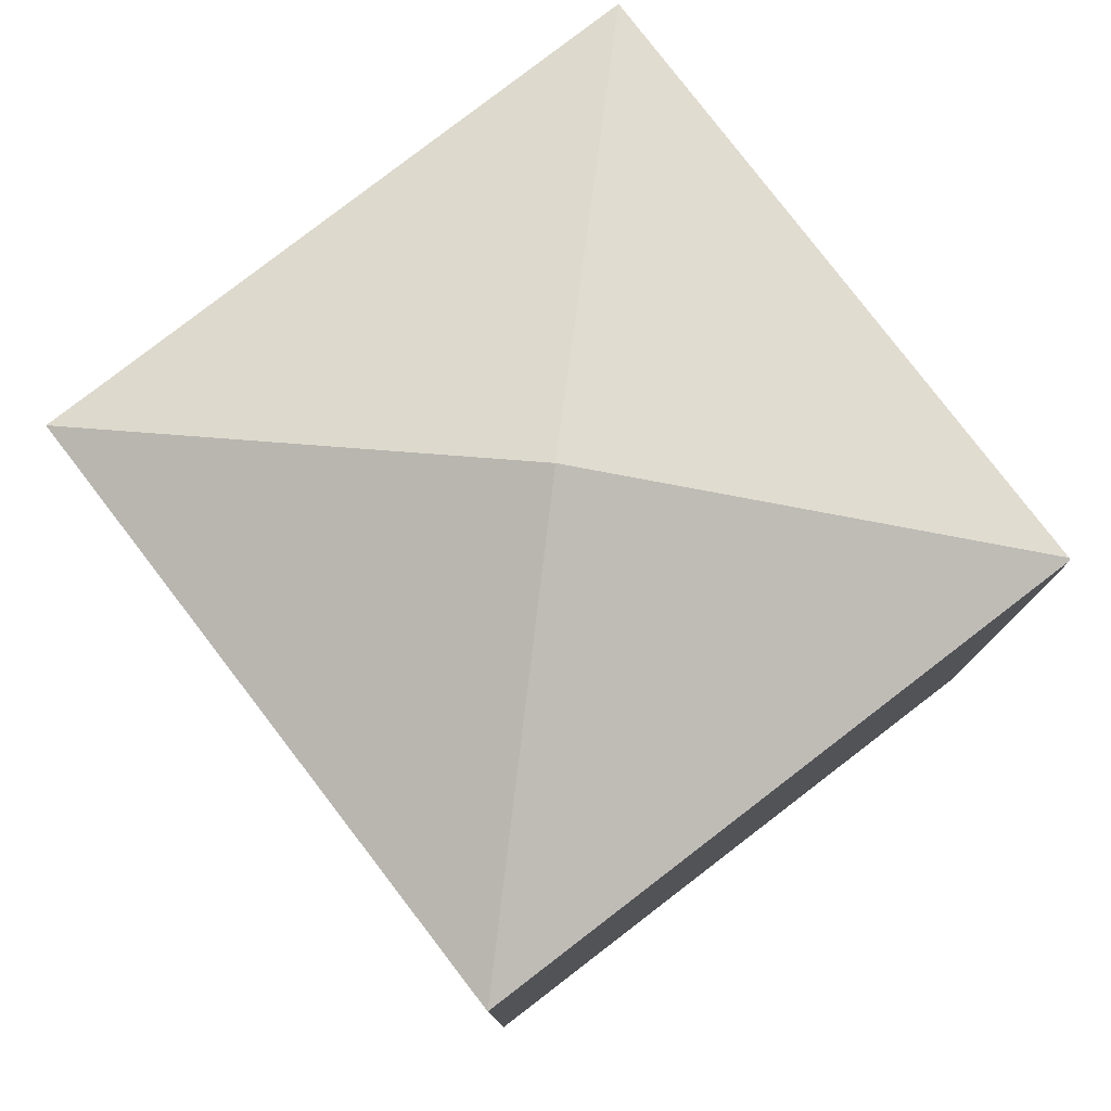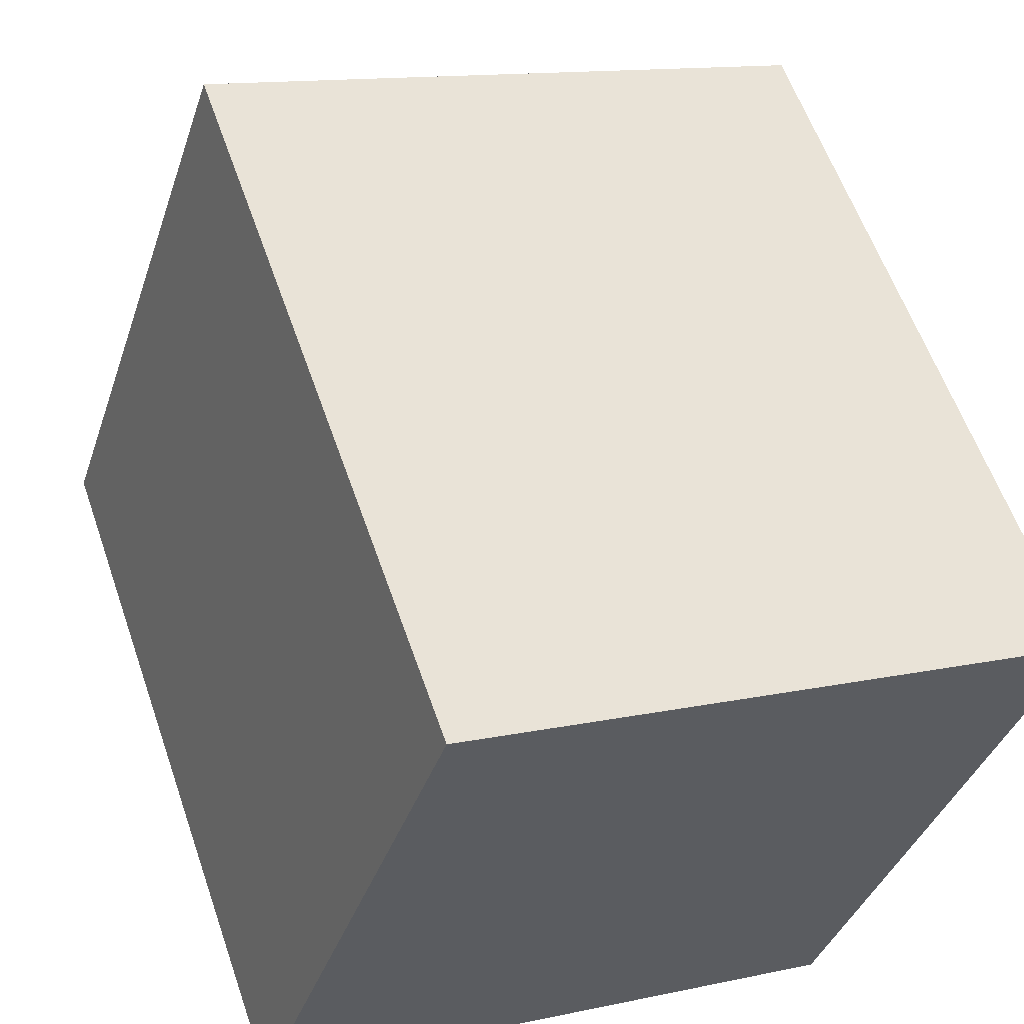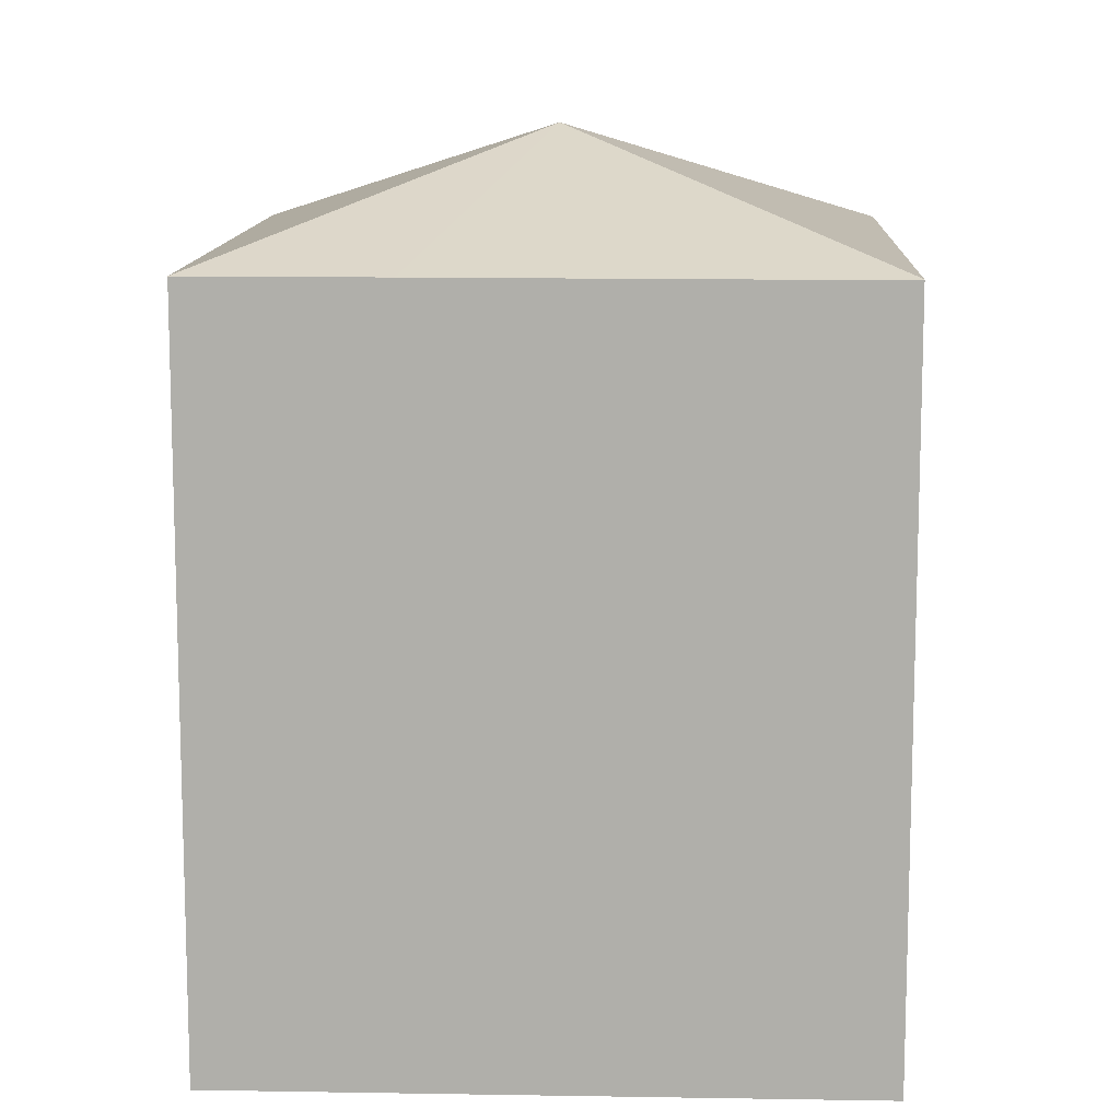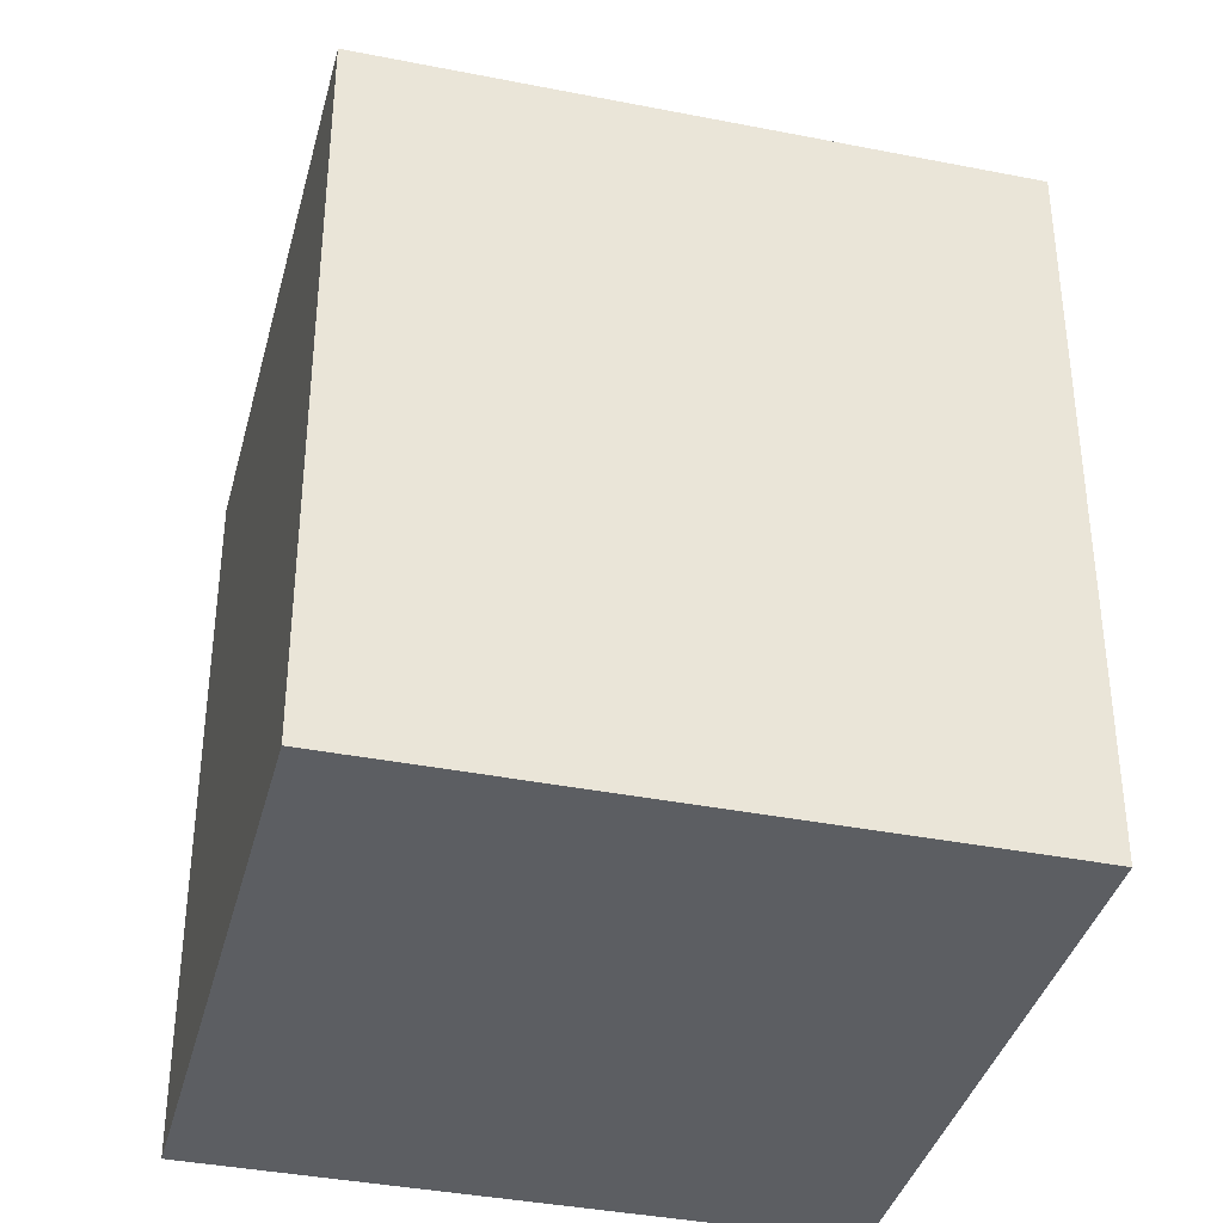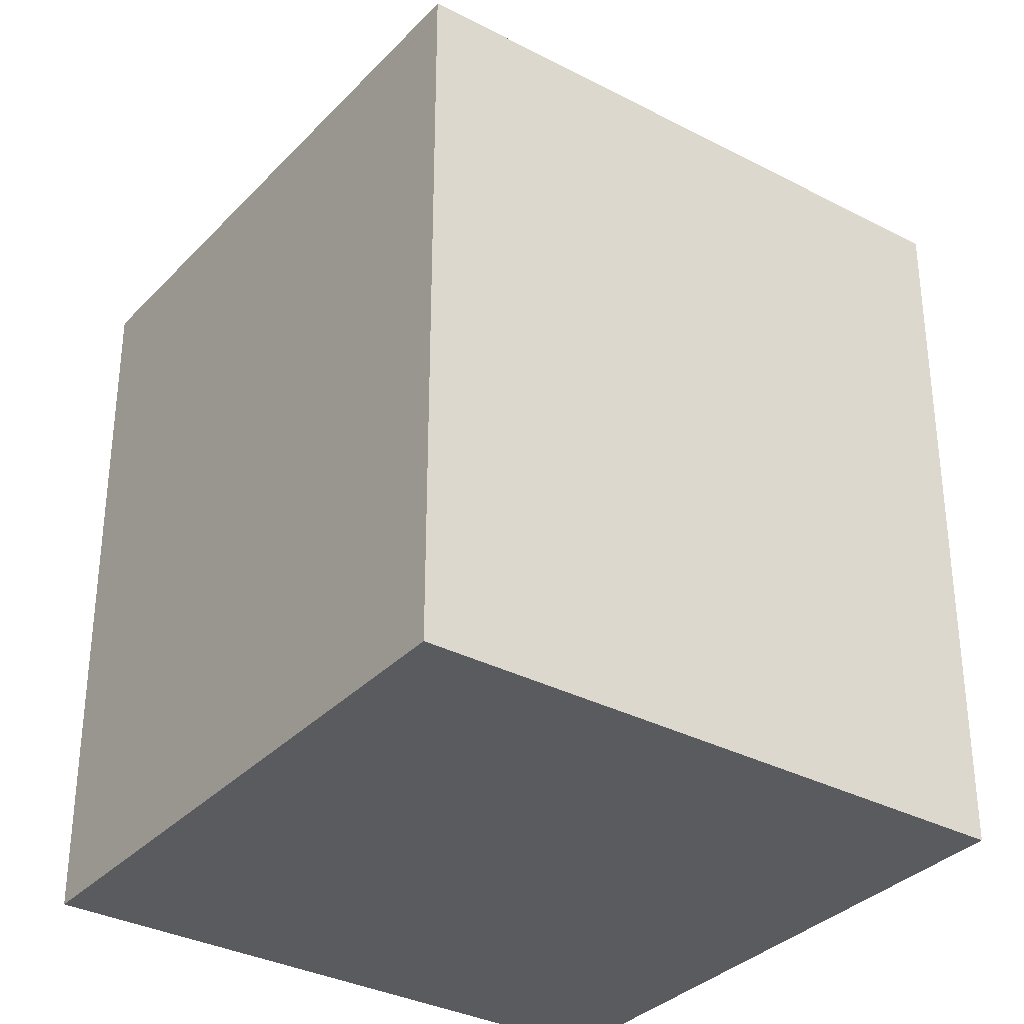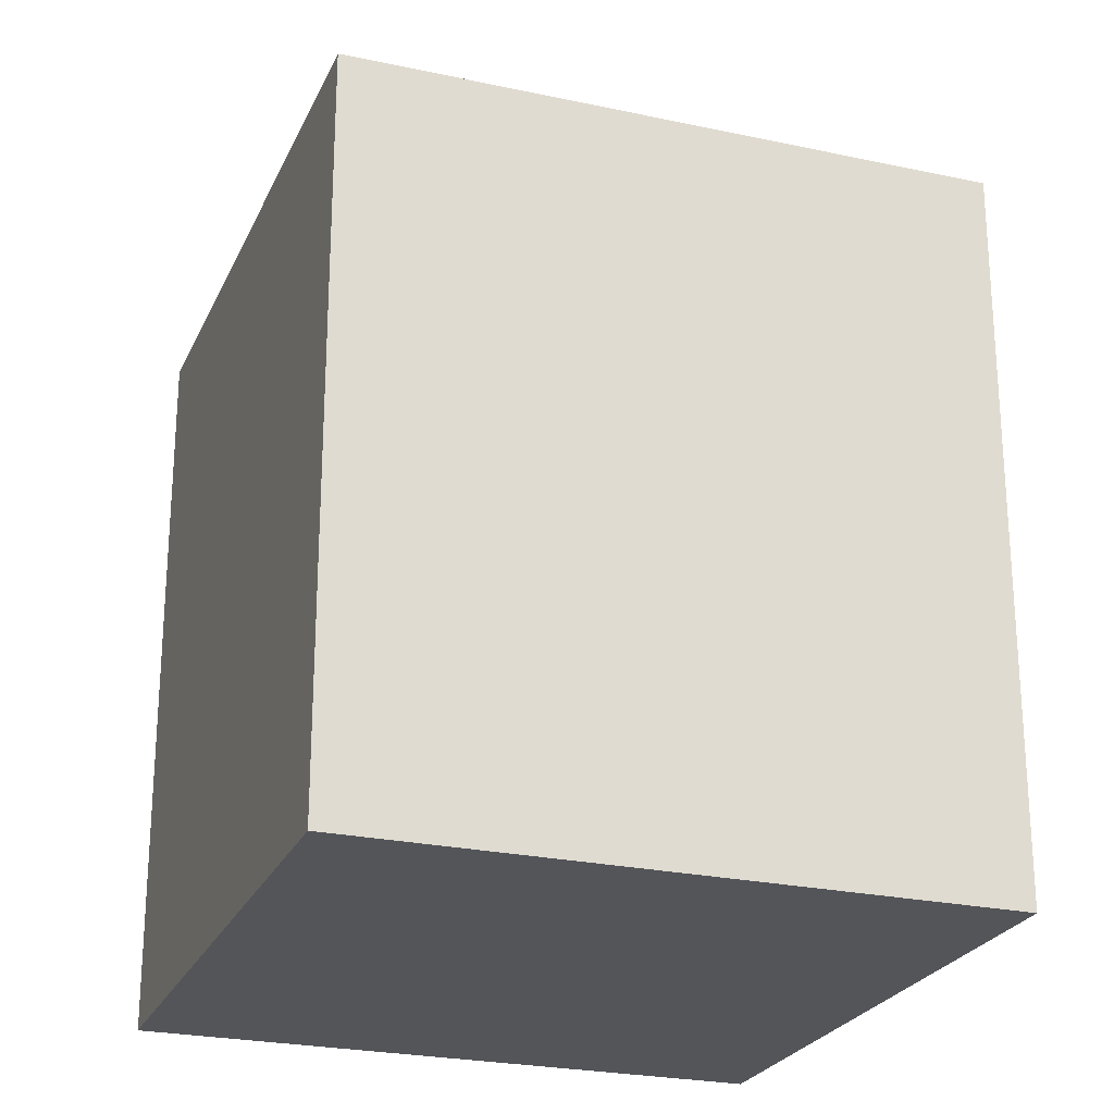
<metadata>
{"format":"obj","ext":"obj","renderer":"f3d","projection":"perspective","resolution":1024,"background":"white","views":[{"elev":79.4,"azim":-19.1,"up":"+Y"},{"elev":58.9,"azim":-19.0,"up":"+Z"},{"elev":11.6,"azim":20.7,"up":"+Y"},{"elev":-37.9,"azim":94.2,"up":"+Y"},{"elev":-33.4,"azim":-107.2,"up":"+Y"},{"elev":-24.5,"azim":88.7,"up":"+Y"}]}
</metadata>
<code>
v  10.15 12.58 -3.429
v  6.949 14.54 3.485
v  10.41 12.58 -3.52
v  6.635 12.58 -2.241
v  0.807 12.58 -0.268
v  0 12.58 7.702e-16
v  13.29 12.58 5.154
v  13.89 12.58 6.97
v  1.723 12.58 5.176
v  3.486 12.58 10.47
v  6.635 12.58 9.424
v  13.9 12.56 7.004
v  10.41 2.155e-16 -3.52
v  0 0 0
v  10.15 2.1e-16 -3.429
v  6.635 1.372e-16 -2.241
v  0.807 1.641e-17 -0.268
v  3.486 -6.412e-16 10.47
v  1.723 -3.169e-16 5.176
v  13.9 -4.289e-16 7.004
v  6.635 -5.771e-16 9.424
v  13.89 -4.268e-16 6.97
v  13.29 -3.156e-16 5.154
g defaultobject
f 1 2 3
f 2 1 4
f 2 4 5
f 2 5 6
f 2 7 3
f 7 2 8
f 9 2 6
f 2 9 10
f 11 2 10
f 2 11 12
f 2 12 8
f 13 1 3
f 1 13 4
f 4 13 5
f 5 13 6
f 6 13 14
f 14 13 15
f 14 15 16
f 14 16 17
f 14 9 6
f 9 14 10
f 10 14 18
f 18 14 19
f 18 11 10
f 11 18 12
f 12 18 20
f 20 18 21
f 12 7 8
f 7 12 20
f 7 20 3
f 3 20 13
f 13 20 22
f 13 22 23
f 19 21 18
f 21 19 20
f 20 19 14
f 20 14 17
f 20 17 16
f 20 16 23
f 23 16 13
f 13 16 15

</code>
